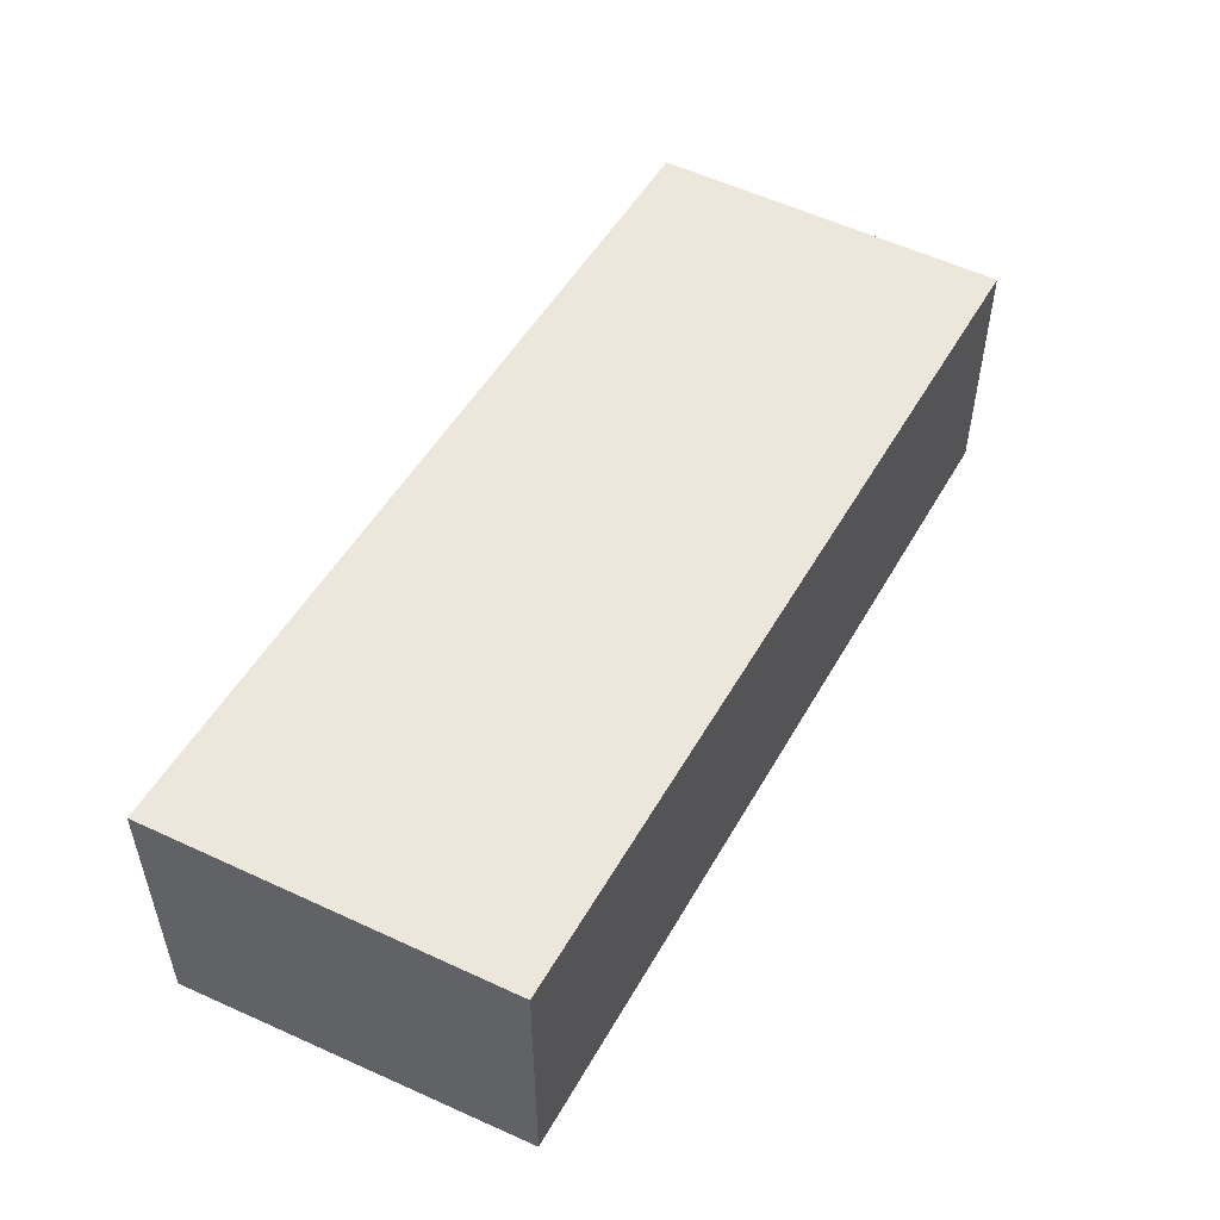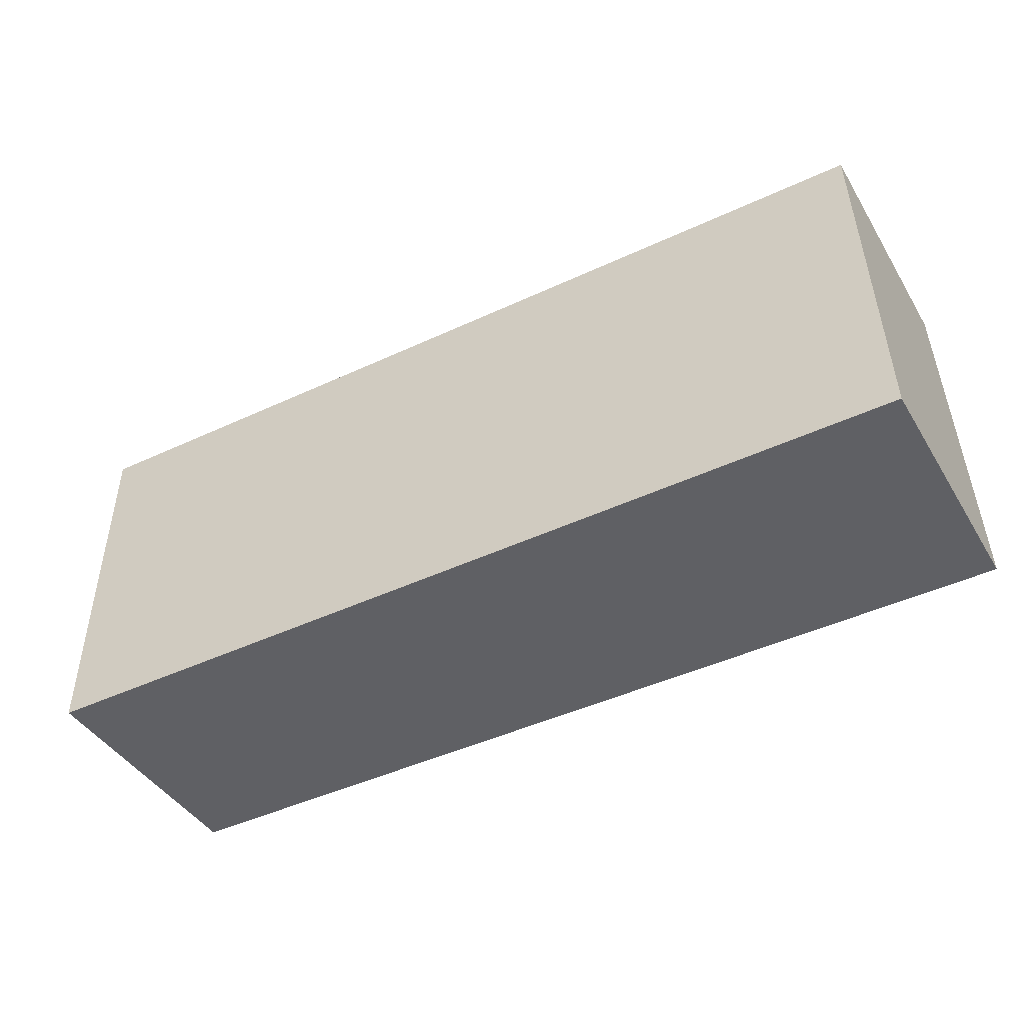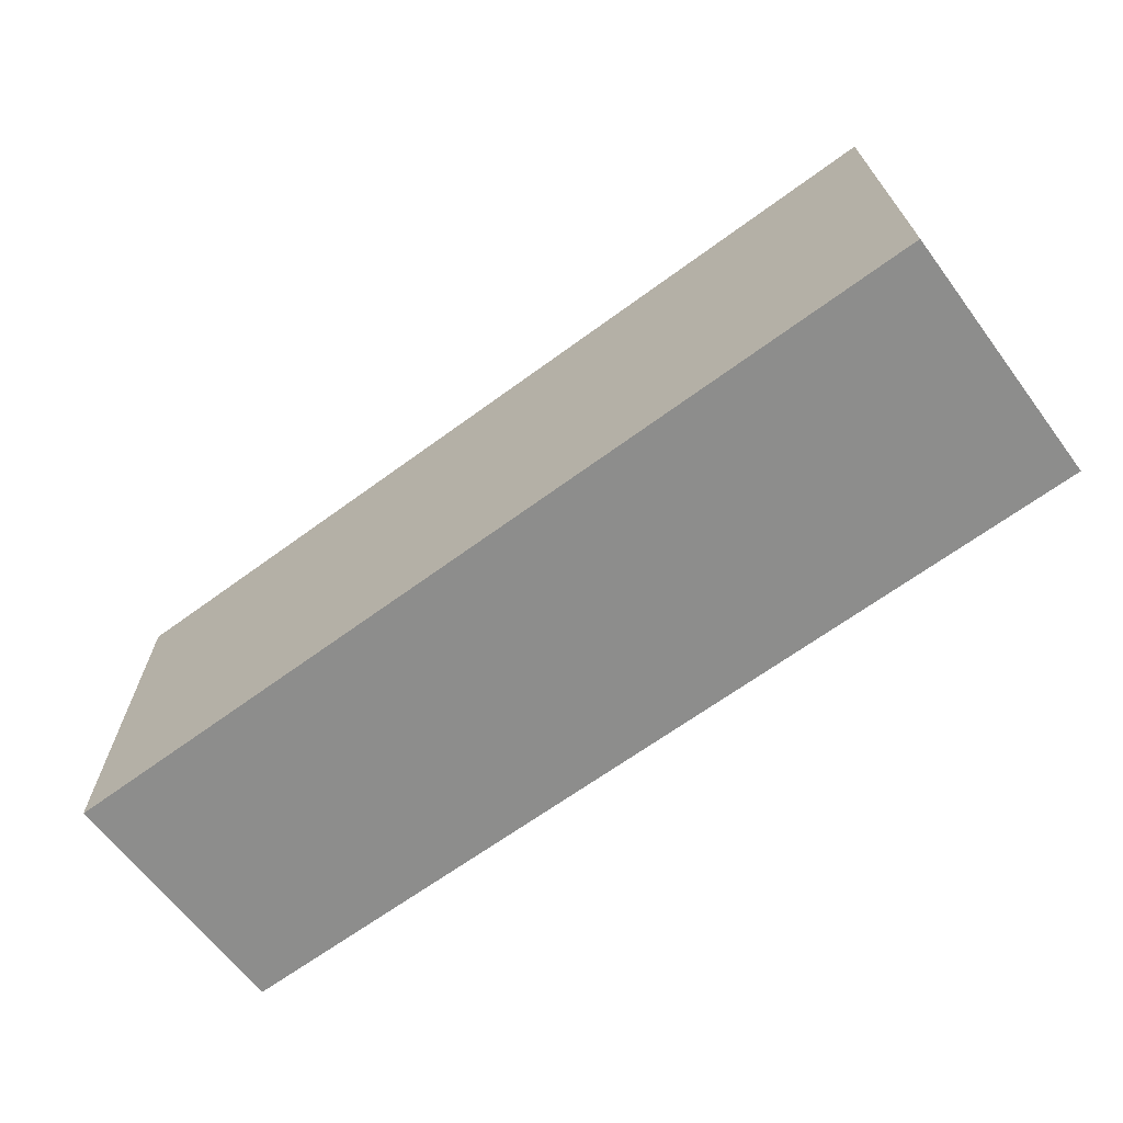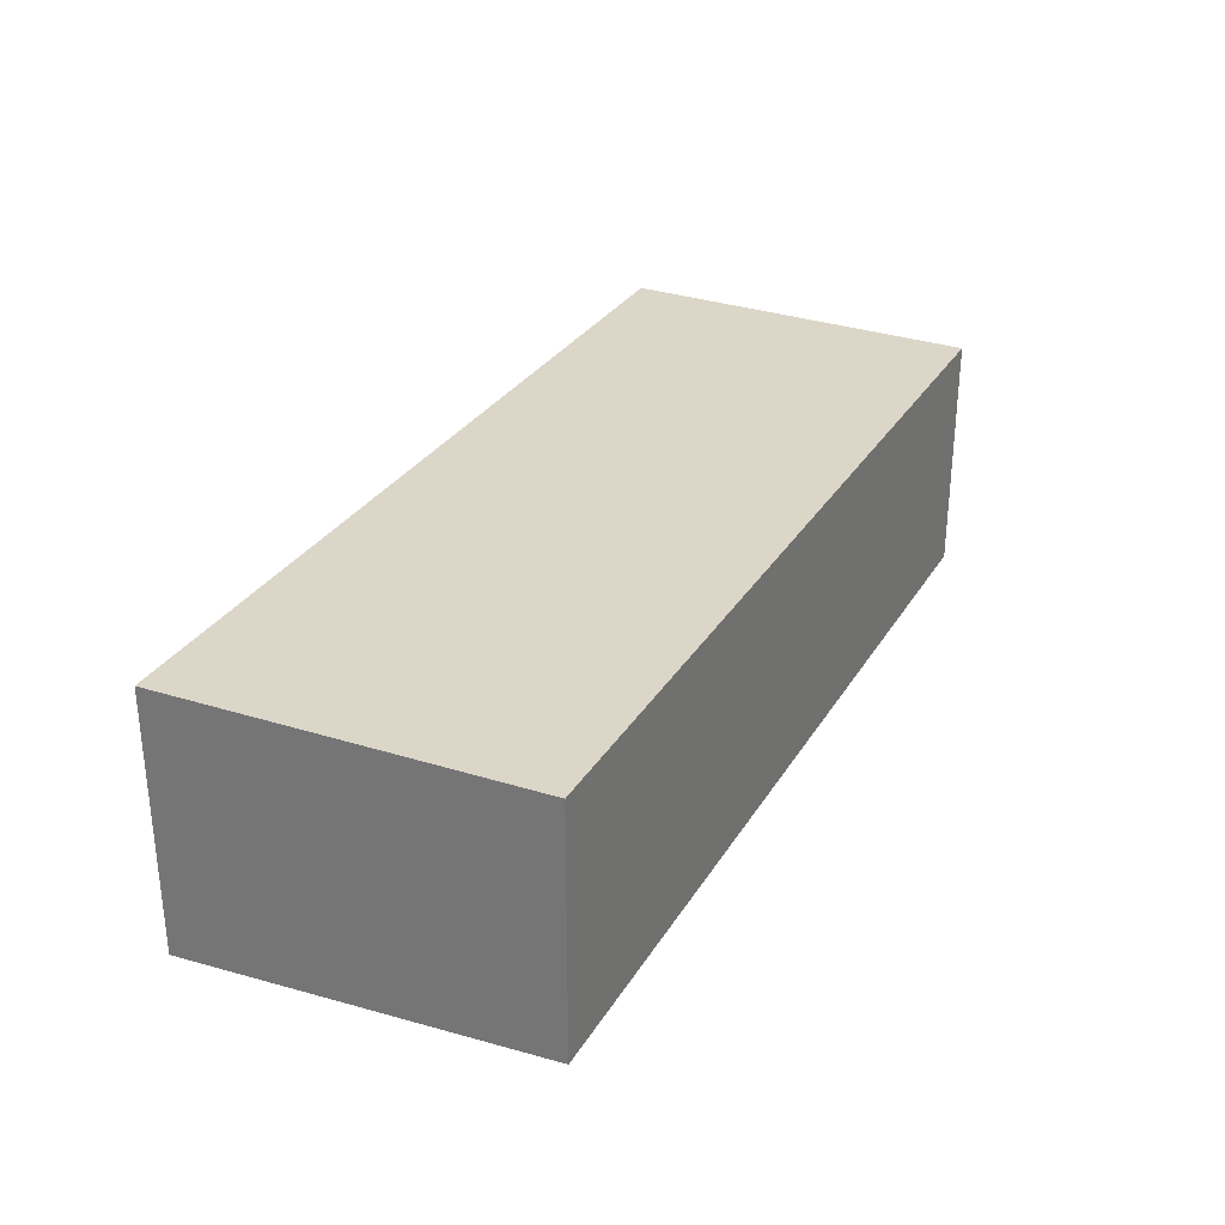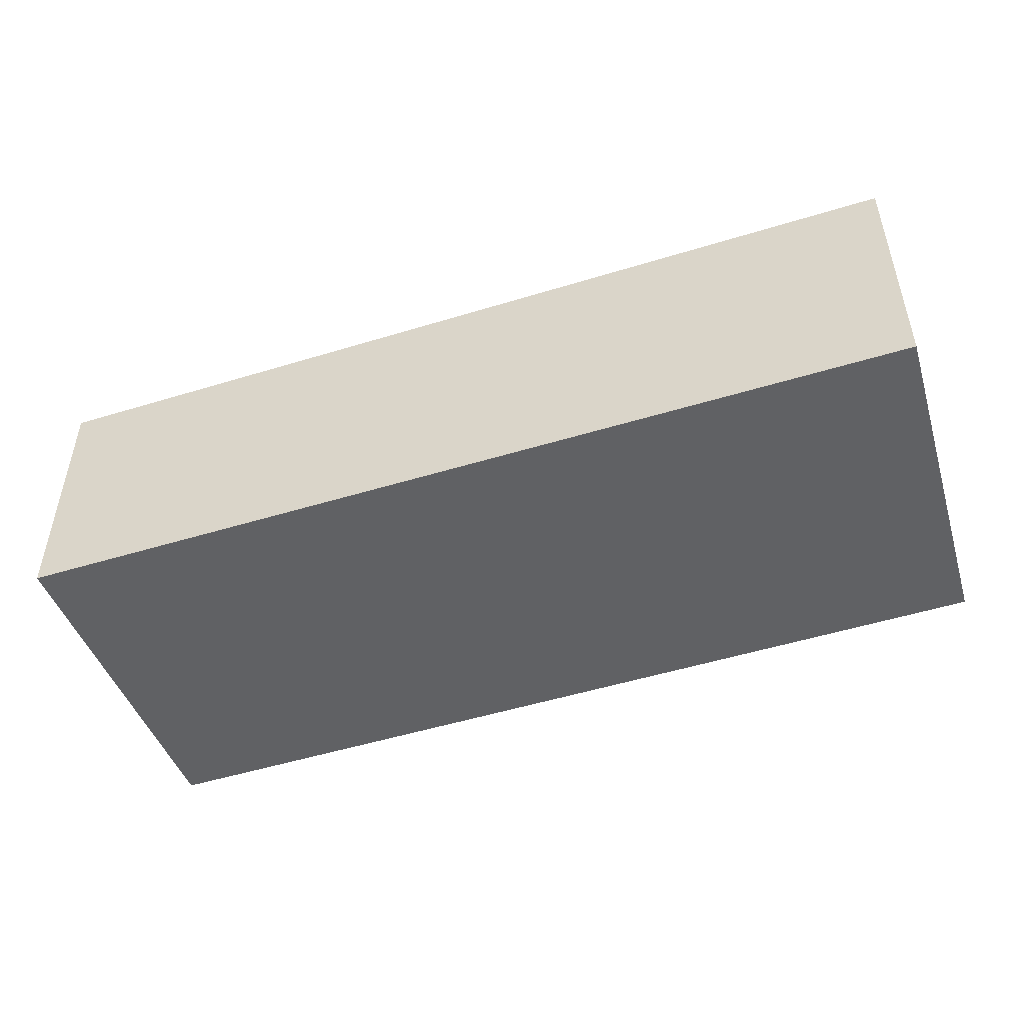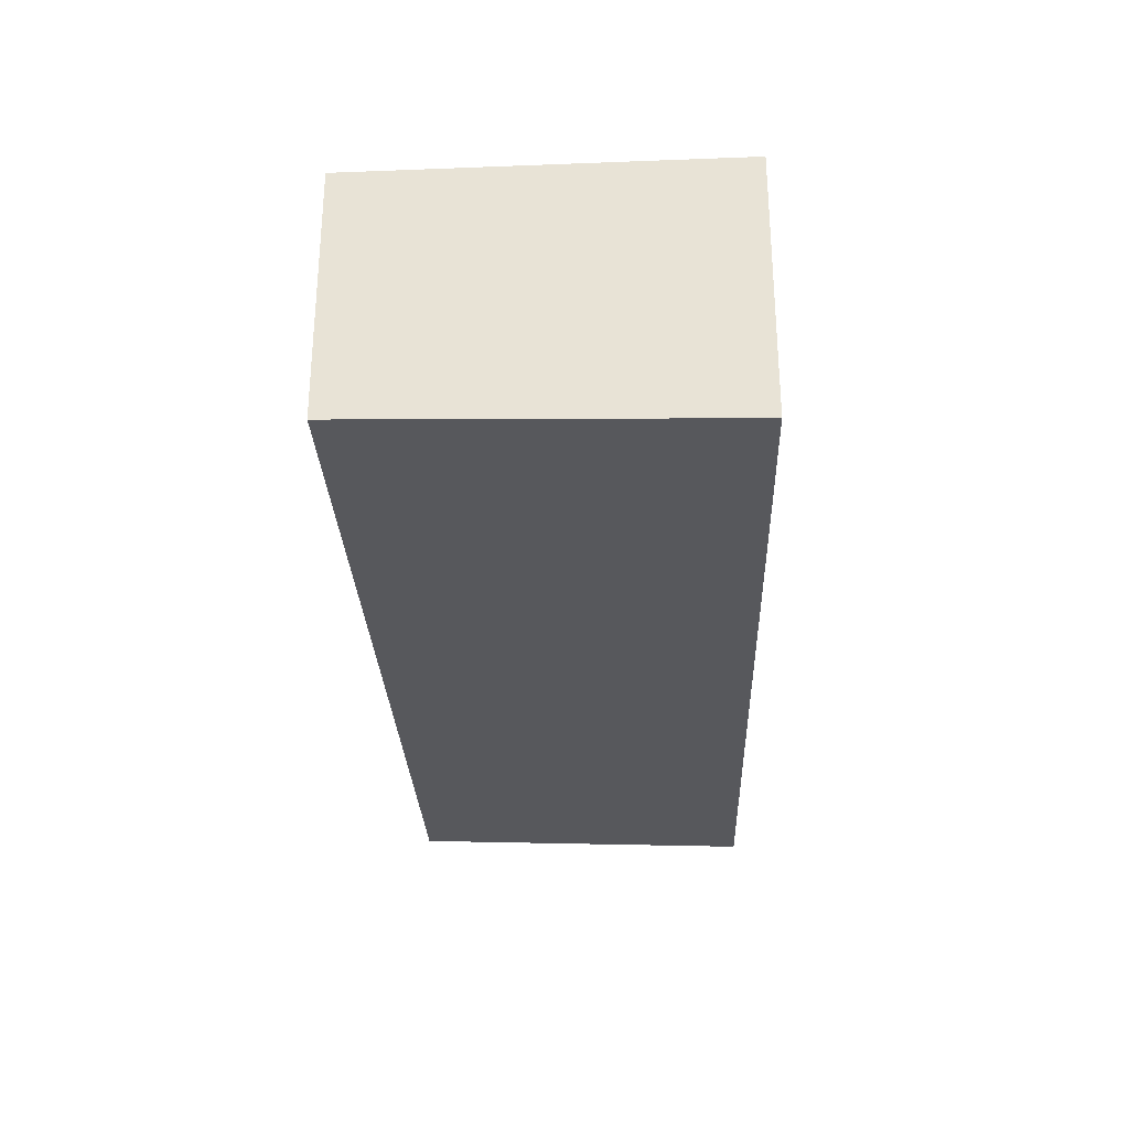
<metadata>
{"format":"obj","ext":"obj","renderer":"f3d","projection":"perspective","resolution":1024,"background":"white","views":[{"elev":50.2,"azim":-61.7,"up":"+Y"},{"elev":-43.3,"azim":-150.7,"up":"+Z"},{"elev":-64.4,"azim":-143.2,"up":"+Z"},{"elev":29.5,"azim":-64.8,"up":"+Y"},{"elev":-48.1,"azim":-161.0,"up":"+Y"},{"elev":-28.7,"azim":92.0,"up":"+Y"}]}
</metadata>
<code>
v 0.2708 -0.4988 0.07198
v 0.2708 -0.5 0.006087
v 0.2708 -0.4536 0.006087
v 0.1064 -0.4548 0.07051
v 0.1041 -0.5 0.006087
v 0.2708 -0.4548 0.07198
v 0.1064 -0.4988 0.07051
v 0.1041 -0.4536 0.006087
f 1 2 3
f 5 2 1
f 5 3 2
f 6 1 3
f 6 4 1
f 7 5 1
f 7 1 4
f 8 3 5
f 8 6 3
f 8 4 6
f 8 7 4
f 8 5 7

</code>
